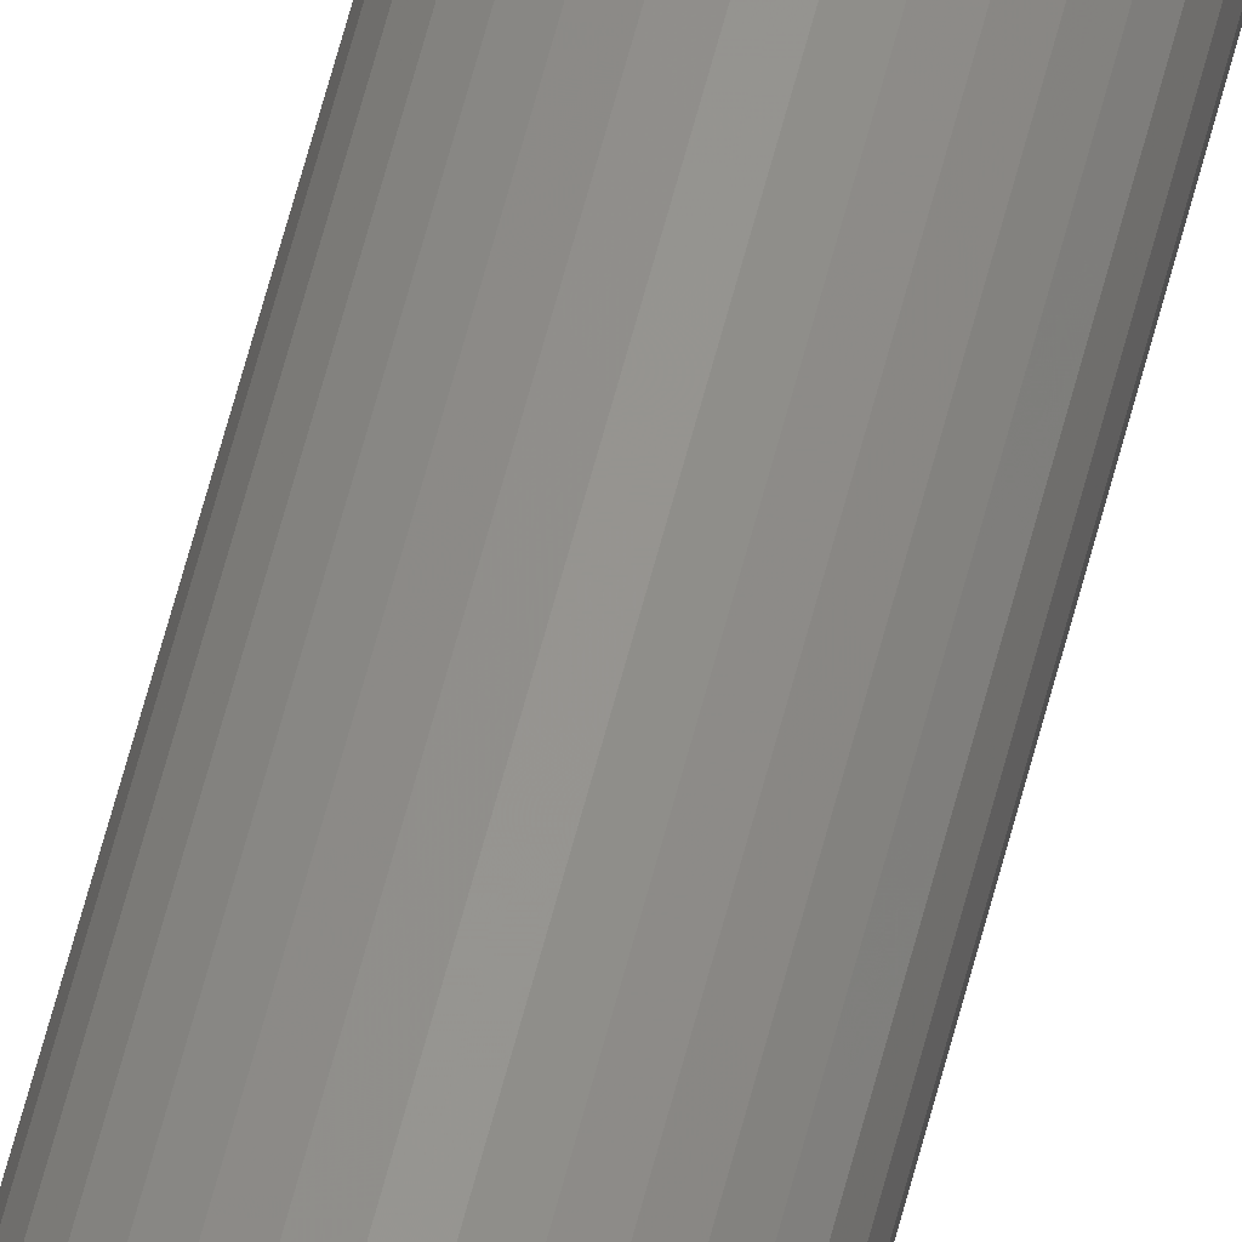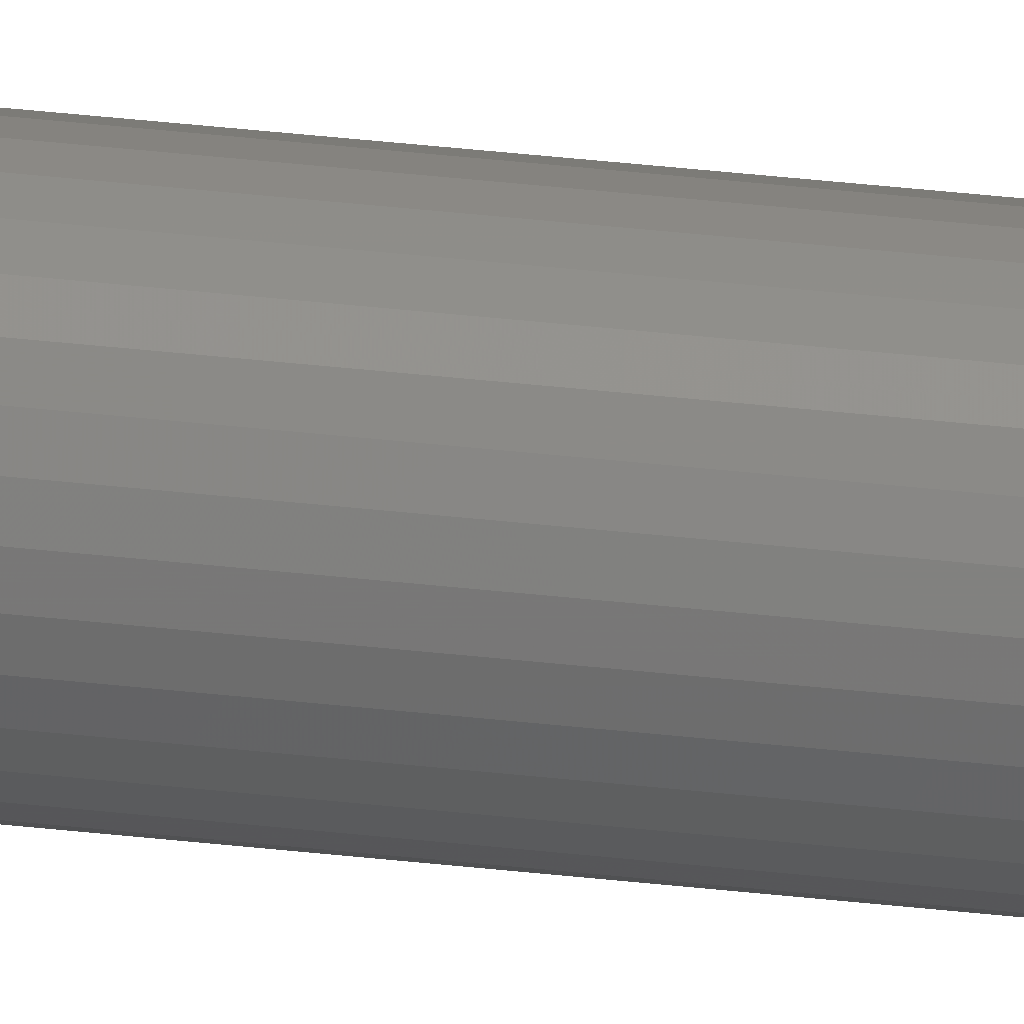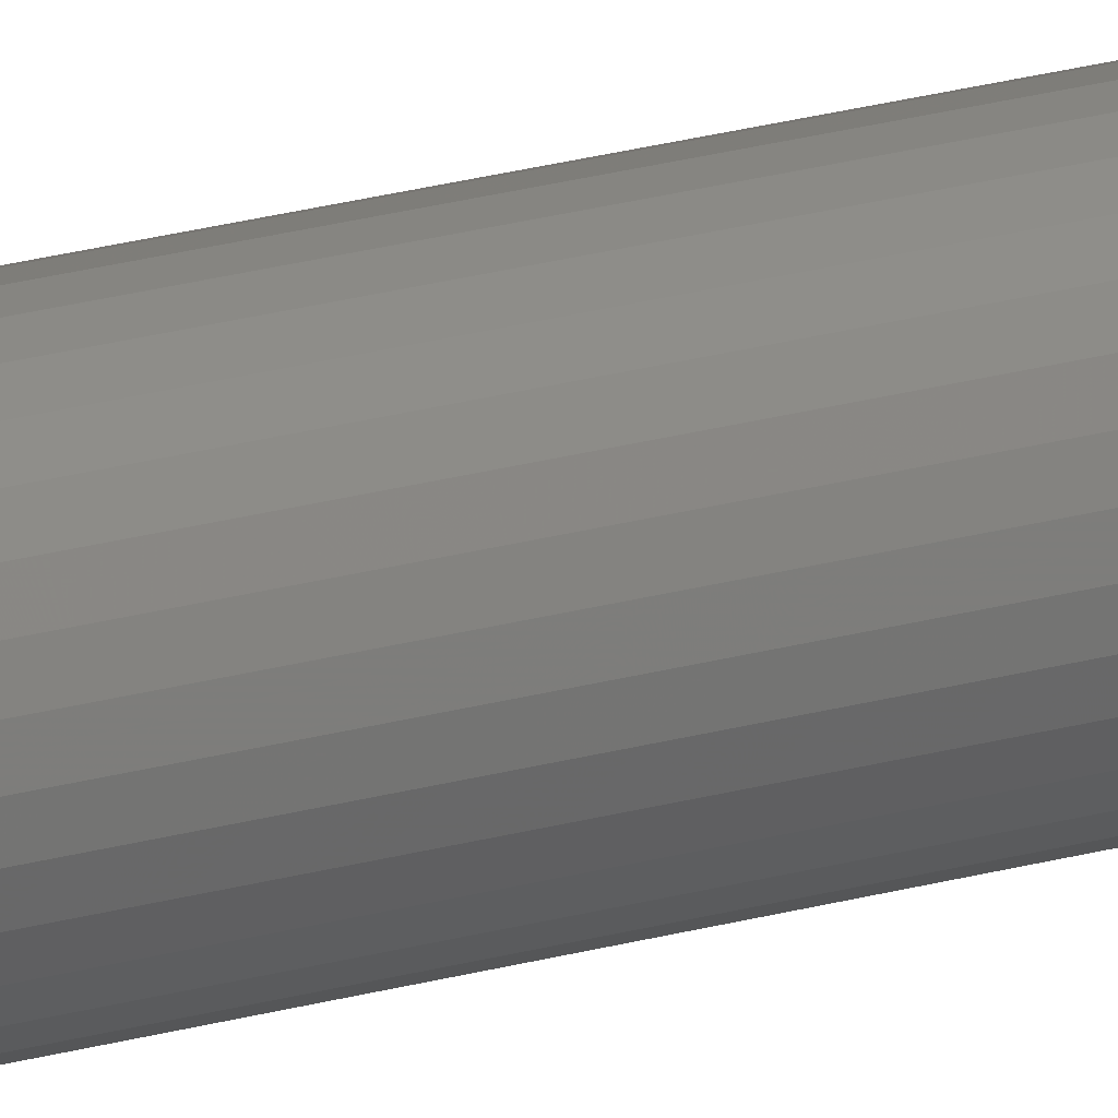
<metadata>
{"format":"stl","ext":"stl","renderer":"f3d","projection":"perspective","resolution":1024,"background":"white","views":[{"elev":55.4,"azim":13.5,"up":"+Y"},{"elev":35.0,"azim":98.9,"up":"+Y"},{"elev":15.9,"azim":-124.6,"up":"+Y"}]}
</metadata>
<code>
# stl→obj: 88 verts, 172 faces
v 0.05627 -0.05293 0
v 0.05826 -0.05186 0
v 0.06042 -0.05121 0
v 0.06266 -0.05099 0
v 0.06081 -0.0593 0
v 0.05946 -0.06065 0
v 0.05137 -0.06025 0
v 0.05946 -0.06435 0
v 0.06081 -0.0657 0
v 0.05137 -0.06475 0
v 0.05203 -0.06691 0
v 0.05309 -0.0689 0
v 0.06587 -0.06065 0
v 0.06451 -0.0593 0
v 0.0733 -0.05809 0
v 0.07396 -0.06025 0
v 0.06451 -0.0657 0
v 0.06587 -0.06435 0
v 0.07396 -0.06475 0
v 0.0733 -0.06691 0
v 0.07224 -0.0689 0
v 0.06491 -0.07379 0
v 0.06266 -0.07401 0
v 0.06906 -0.07207 0
v 0.06707 -0.07314 0
v 0.05896 -0.0625 0
v 0.05115 -0.0625 0
v 0.07418 -0.0625 0
v 0.06637 -0.0625 0
v 0.06266 -0.0588 0
v 0.05203 -0.05809 0
v 0.05309 -0.0561 0
v 0.05452 -0.05436 0
v 0.06491 -0.05121 0
v 0.06707 -0.05186 0
v 0.06906 -0.05293 0
v 0.07081 -0.05436 0
v 0.07224 -0.0561 0
v 0.06266 -0.0662 0
v 0.07081 -0.07064 0
v 0.06042 -0.07379 0
v 0.05826 -0.07314 0
v 0.05627 -0.07207 0
v 0.05452 -0.07064 0
v 0.06451 -0.0657 0.7422
v 0.06587 -0.06435 0.7422
v 0.06637 -0.0625 0.7422
v 0.06266 -0.0662 0.7422
v 0.06081 -0.0657 0.7422
v 0.05946 -0.06435 0.7422
v 0.05896 -0.0625 0.7422
v 0.06081 -0.0593 0.7422
v 0.05946 -0.06065 0.7422
v 0.06266 -0.0588 0.7422
v 0.06451 -0.0593 0.7422
v 0.06587 -0.06065 0.7422
v 0.06906 -0.05293 0.75
v 0.05452 -0.05436 0.75
v 0.07081 -0.05436 0.75
v 0.05309 -0.0561 0.75
v 0.07224 -0.0561 0.75
v 0.05203 -0.05809 0.75
v 0.0733 -0.05809 0.75
v 0.0733 -0.06691 0.75
v 0.05309 -0.0689 0.75
v 0.07224 -0.0689 0.75
v 0.05452 -0.07064 0.75
v 0.07081 -0.07064 0.75
v 0.05627 -0.07207 0.75
v 0.05627 -0.05293 0.75
v 0.06707 -0.05186 0.75
v 0.06491 -0.05121 0.75
v 0.06266 -0.05099 0.75
v 0.06042 -0.05121 0.75
v 0.05826 -0.05186 0.75
v 0.06906 -0.07207 0.75
v 0.05826 -0.07314 0.75
v 0.06042 -0.07379 0.75
v 0.06266 -0.07401 0.75
v 0.06491 -0.07379 0.75
v 0.06707 -0.07314 0.75
v 0.07396 -0.06025 0.75
v 0.05137 -0.06025 0.75
v 0.07418 -0.0625 0.75
v 0.05115 -0.0625 0.75
v 0.07396 -0.06475 0.75
v 0.05137 -0.06475 0.75
v 0.05203 -0.06691 0.75
f 1 2 3
f 1 3 4
f 5 6 7
f 8 9 10
f 11 10 9
f 9 12 11
f 13 14 15
f 16 13 15
f 17 18 19
f 17 19 20
f 17 20 21
f 22 23 24
f 25 22 24
f 26 8 10
f 26 10 27
f 26 27 7
f 26 7 6
f 28 19 18
f 28 18 29
f 28 29 13
f 28 13 16
f 30 5 7
f 30 7 31
f 30 31 32
f 30 32 33
f 30 33 1
f 30 1 4
f 30 4 34
f 30 34 35
f 30 35 36
f 30 36 37
f 30 37 38
f 30 38 15
f 30 15 14
f 39 17 21
f 39 21 40
f 39 40 24
f 39 24 23
f 39 23 41
f 39 41 42
f 39 42 43
f 39 43 44
f 39 44 12
f 39 12 9
f 39 45 17
f 17 45 46
f 17 46 18
f 18 46 47
f 18 47 29
f 45 39 48
f 48 39 9
f 48 9 49
f 49 9 8
f 49 8 50
f 50 8 26
f 50 26 51
f 30 52 5
f 5 52 53
f 5 53 6
f 6 53 51
f 6 51 26
f 52 30 54
f 54 30 14
f 54 14 55
f 55 14 13
f 55 13 56
f 56 13 29
f 56 29 47
f 53 52 54
f 53 54 55
f 56 53 55
f 46 50 47
f 46 49 50
f 48 49 46
f 45 48 46
f 51 53 56
f 51 56 47
f 51 47 50
f 57 58 59
f 58 60 59
f 59 60 61
f 61 60 62
f 61 62 63
f 64 65 66
f 66 65 67
f 66 67 68
f 67 69 68
f 70 58 57
f 70 57 71
f 70 71 72
f 70 72 73
f 70 73 74
f 70 74 75
f 76 68 69
f 76 69 77
f 76 77 78
f 76 78 79
f 76 79 80
f 76 80 81
f 63 62 82
f 82 62 83
f 82 83 84
f 84 83 85
f 84 85 86
f 86 85 87
f 86 87 64
f 64 87 88
f 64 88 65
f 28 84 19
f 19 84 86
f 19 86 20
f 20 86 64
f 20 64 21
f 21 64 66
f 21 66 40
f 40 66 68
f 40 68 24
f 24 68 76
f 24 76 25
f 25 76 81
f 25 81 22
f 22 81 80
f 22 80 23
f 23 80 79
f 23 79 41
f 41 79 78
f 41 78 42
f 42 78 77
f 42 77 43
f 43 77 69
f 43 69 44
f 44 69 67
f 44 67 12
f 12 67 65
f 12 65 11
f 11 65 88
f 11 88 10
f 10 88 87
f 10 87 27
f 27 87 85
f 27 85 7
f 7 85 83
f 7 83 31
f 31 83 62
f 31 62 32
f 32 62 60
f 32 60 33
f 33 60 58
f 33 58 1
f 1 58 70
f 1 70 2
f 2 70 75
f 2 75 3
f 3 75 74
f 3 74 4
f 4 74 73
f 4 73 34
f 34 73 72
f 34 72 35
f 35 72 71
f 35 71 36
f 36 71 57
f 36 57 37
f 37 57 59
f 37 59 38
f 38 59 61
f 38 61 15
f 15 61 63
f 15 63 16
f 16 63 82
f 16 82 28
f 28 82 84

</code>
